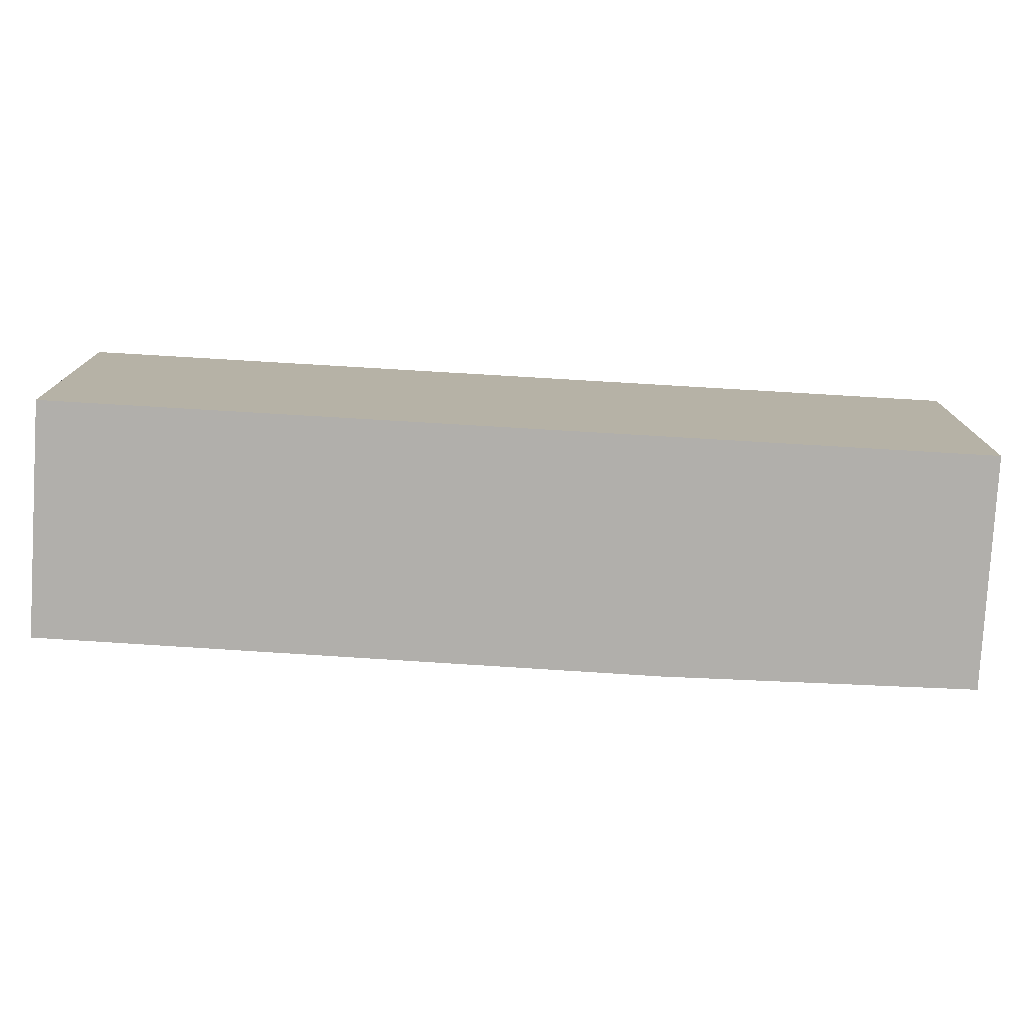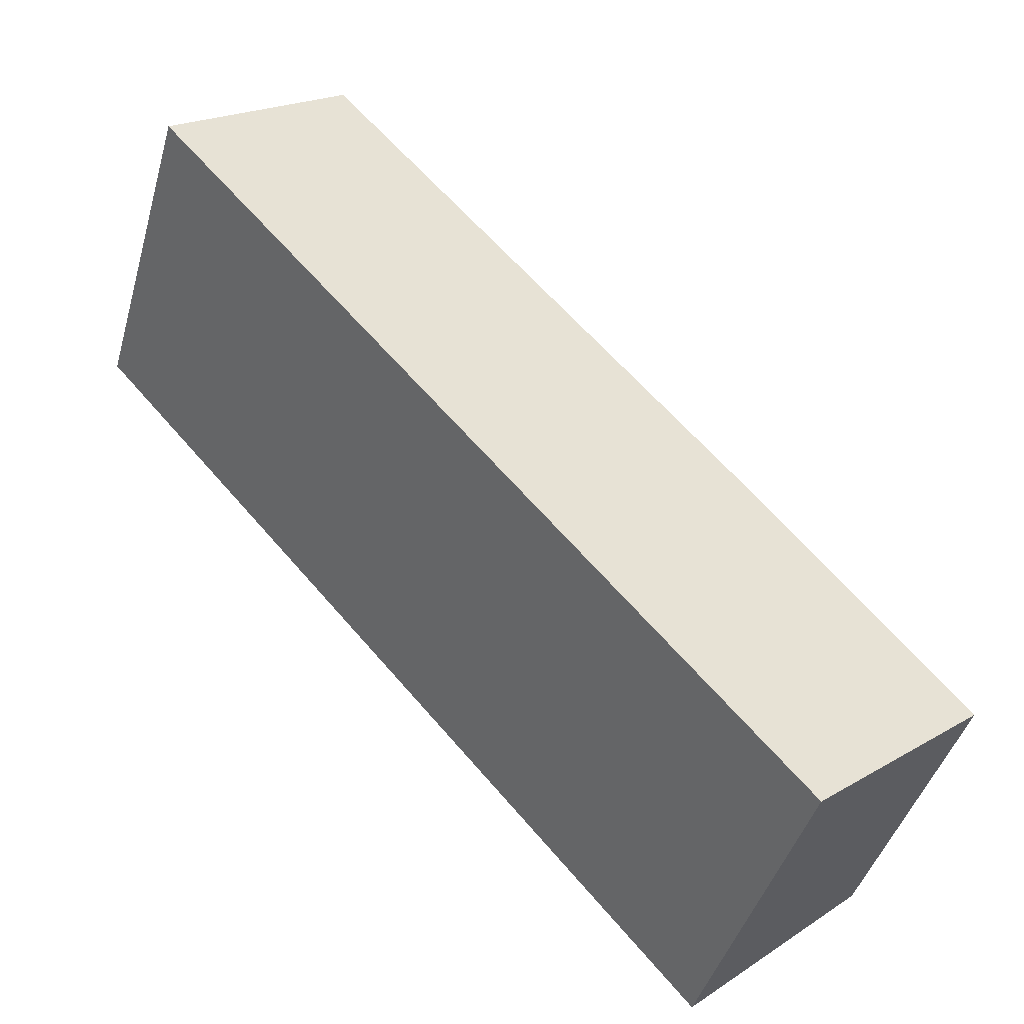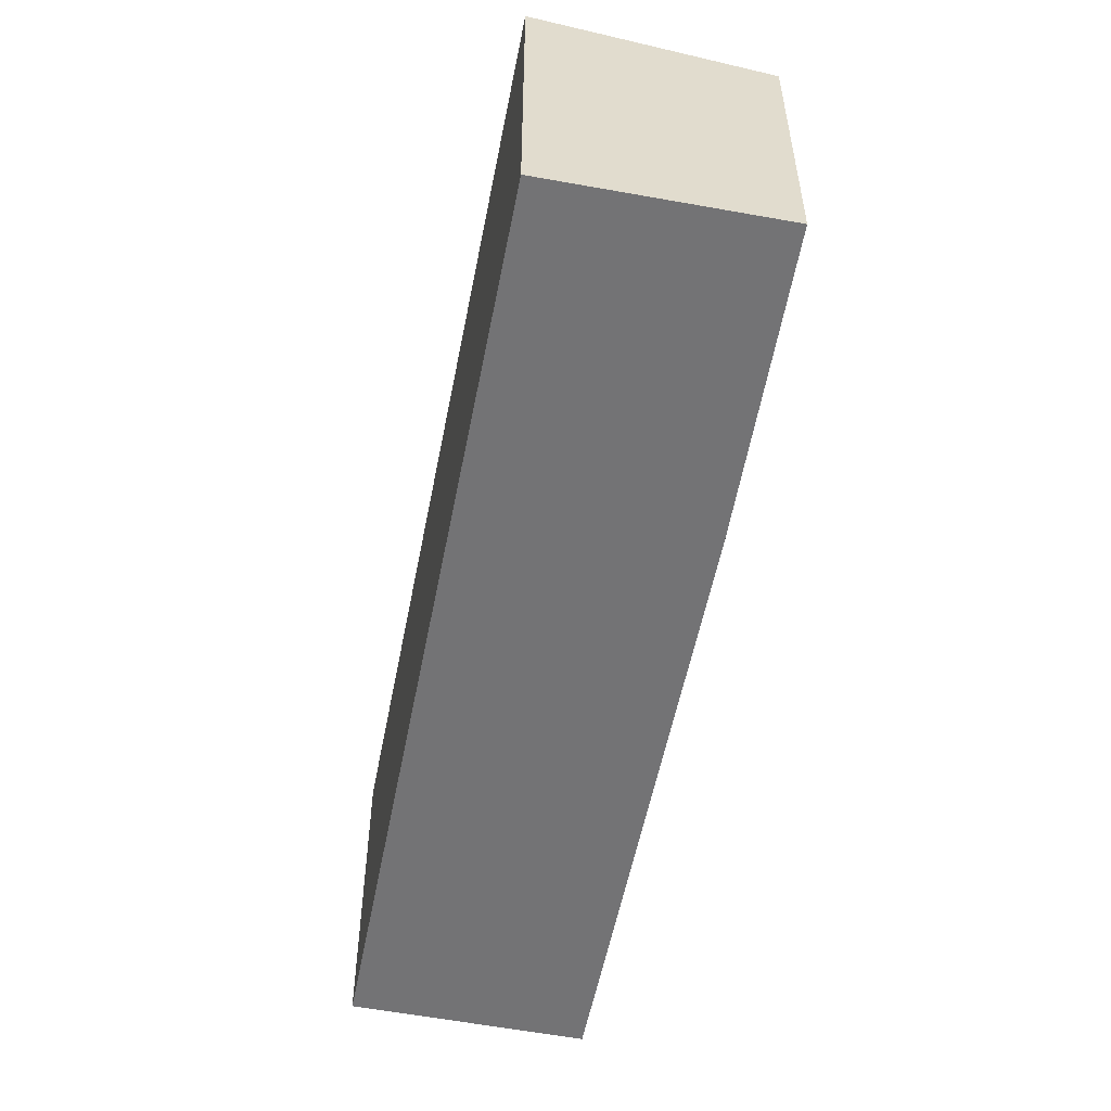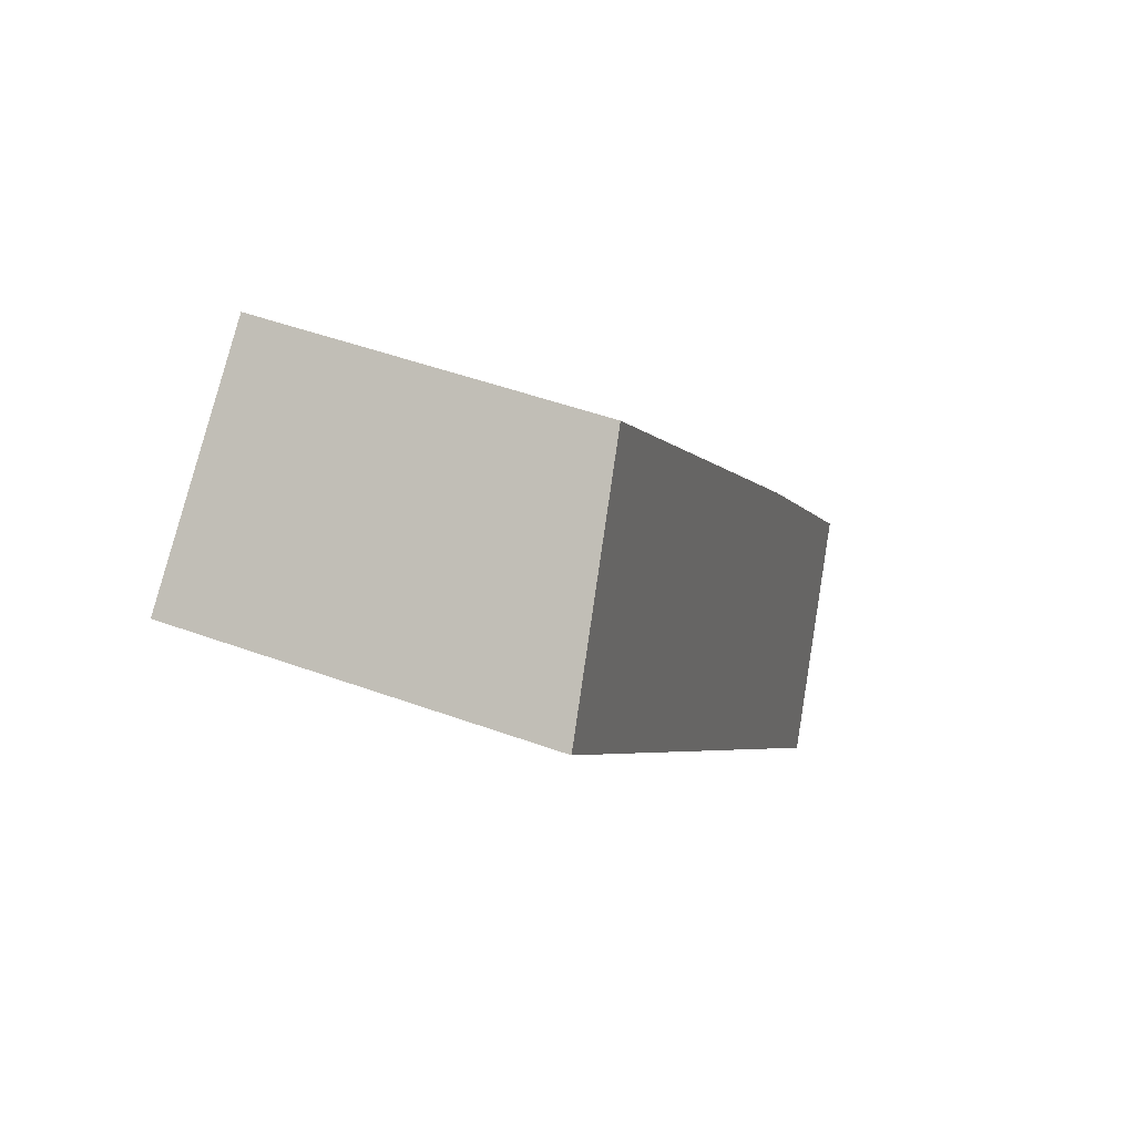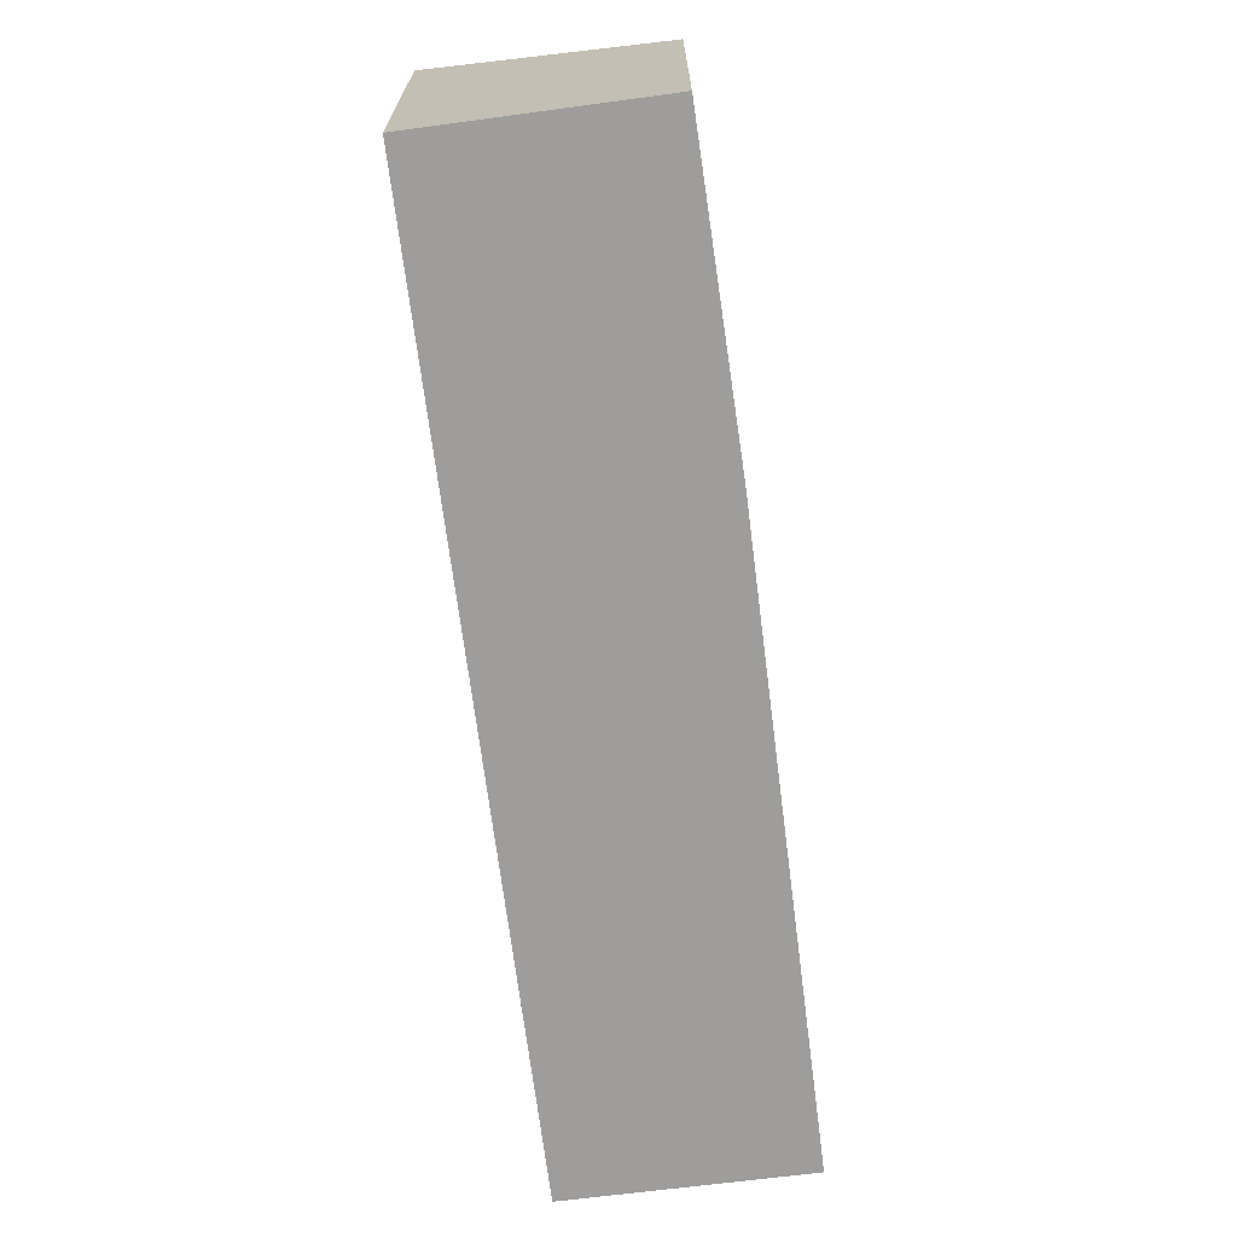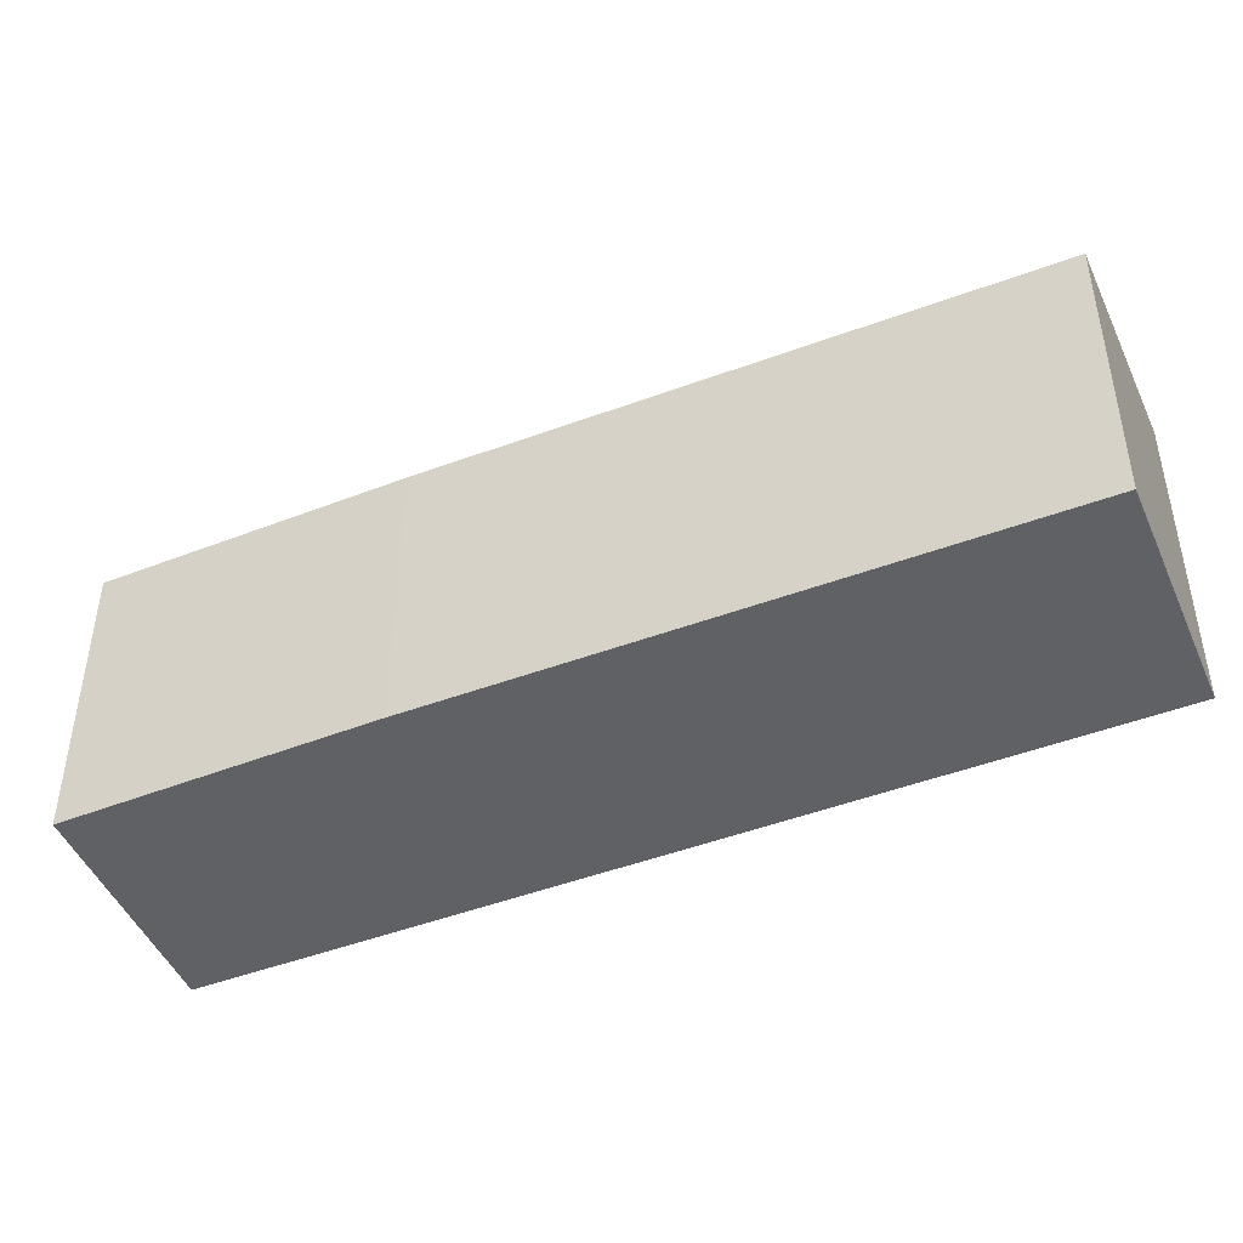
<metadata>
{"format":"obj","ext":"obj","renderer":"f3d","projection":"perspective","resolution":1024,"background":"white","views":[{"elev":-78.1,"azim":128.3,"up":"+Y"},{"elev":-43.0,"azim":164.5,"up":"+Z"},{"elev":-56.0,"azim":-149.3,"up":"+Y"},{"elev":47.0,"azim":112.6,"up":"+Z"},{"elev":-70.7,"azim":-130.9,"up":"+Y"},{"elev":-47.1,"azim":-25.3,"up":"+Y"}]}
</metadata>
<code>
v  7.518 14.76 -6.633
v  9.544 14.8 -4.8
v  7.739 14.8 -6.828
v  0 13.25 8.114e-16
v  22.09 14.8 9.301
v  8.976 13.22 10.4
v  9.544 13.22 11.03
v  28.19 14.81 16.15
v  14.25 13.23 16.26
v  20.46 13.24 23.16
v  34.93 14.81 23.72
v  27.21 13.25 30.68
v  34.93 -1.453e-15 23.72
v  27.21 -1.878e-15 30.68
v  28.19 -9.891e-16 16.15
v  22.09 -5.695e-16 9.301
v  9.544 2.939e-16 -4.8
v  7.739 4.181e-16 -6.828
v  0 0 0
v  7.518 4.062e-16 -6.633
v  20.46 -1.418e-15 23.16
v  14.25 -9.957e-16 16.26
v  9.544 -6.754e-16 11.03
v  8.976 -6.368e-16 10.4
g defaultobject
f 1 2 3
f 2 1 4
f 2 4 5
f 5 4 6
f 5 6 7
f 5 7 8
f 8 7 9
f 8 9 10
f 8 10 11
f 11 10 12
f 12 13 11
f 13 12 14
f 13 8 11
f 8 13 5
f 5 13 15
f 5 15 2
f 2 15 16
f 2 16 17
f 2 17 3
f 3 17 18
f 18 1 3
f 1 18 4
f 4 18 19
f 19 18 20
f 10 14 12
f 14 10 21
f 21 10 9
f 21 9 22
f 22 9 7
f 22 7 23
f 23 7 6
f 23 6 24
f 19 6 4
f 6 19 24
f 17 20 18
f 20 17 19
f 19 17 16
f 19 16 24
f 24 16 23
f 23 16 22
f 22 16 15
f 22 15 21
f 21 15 13
f 21 13 14

</code>
